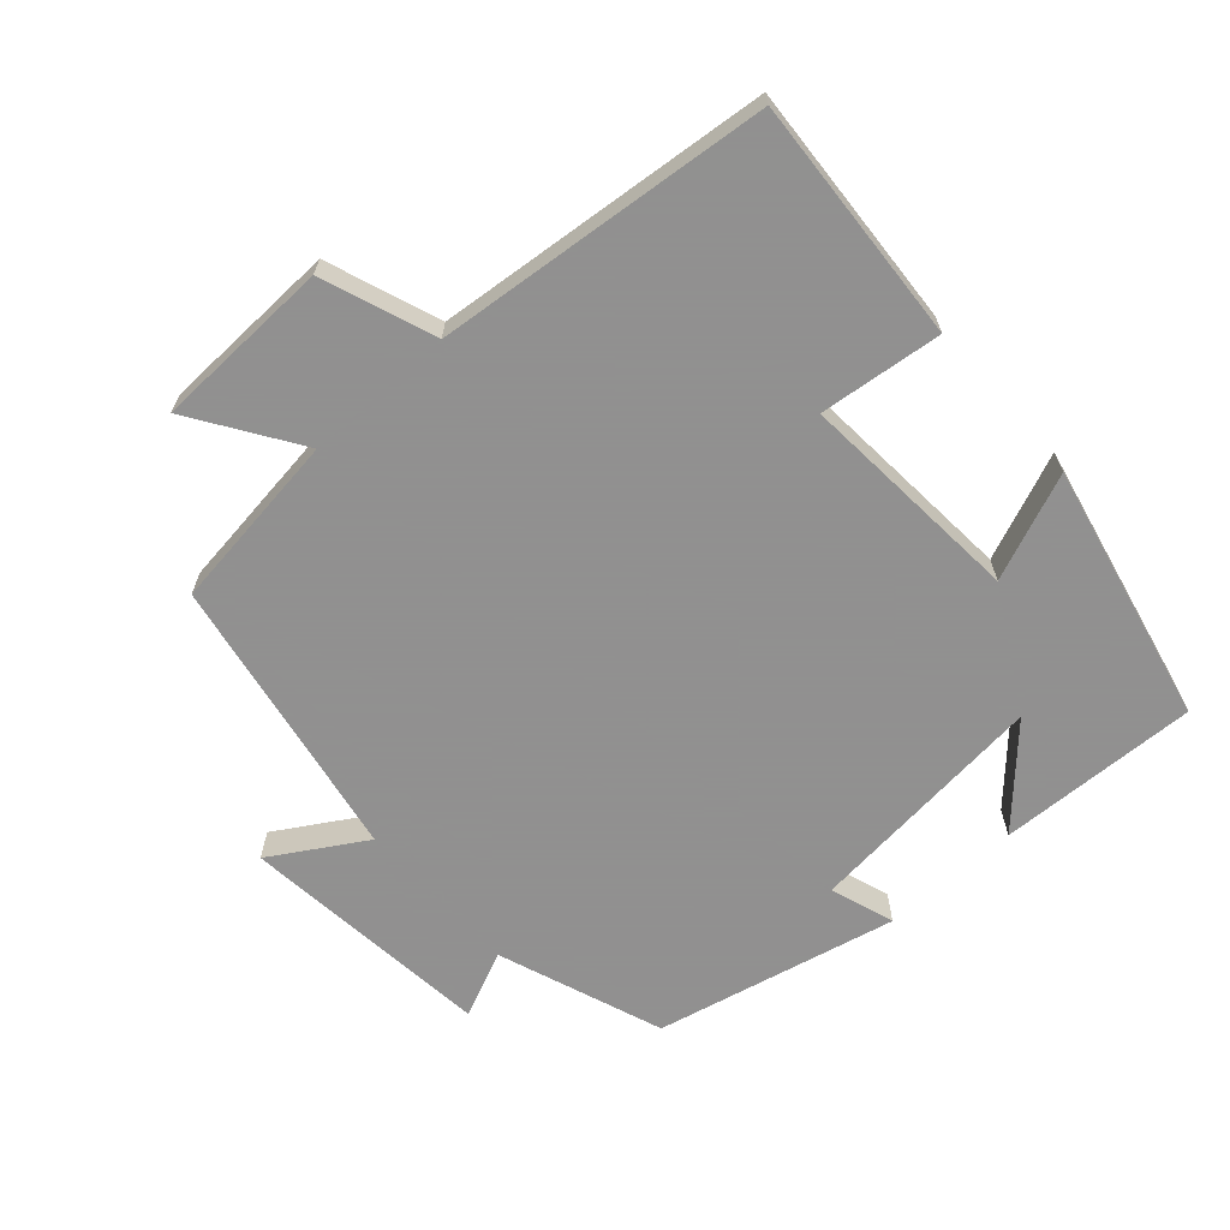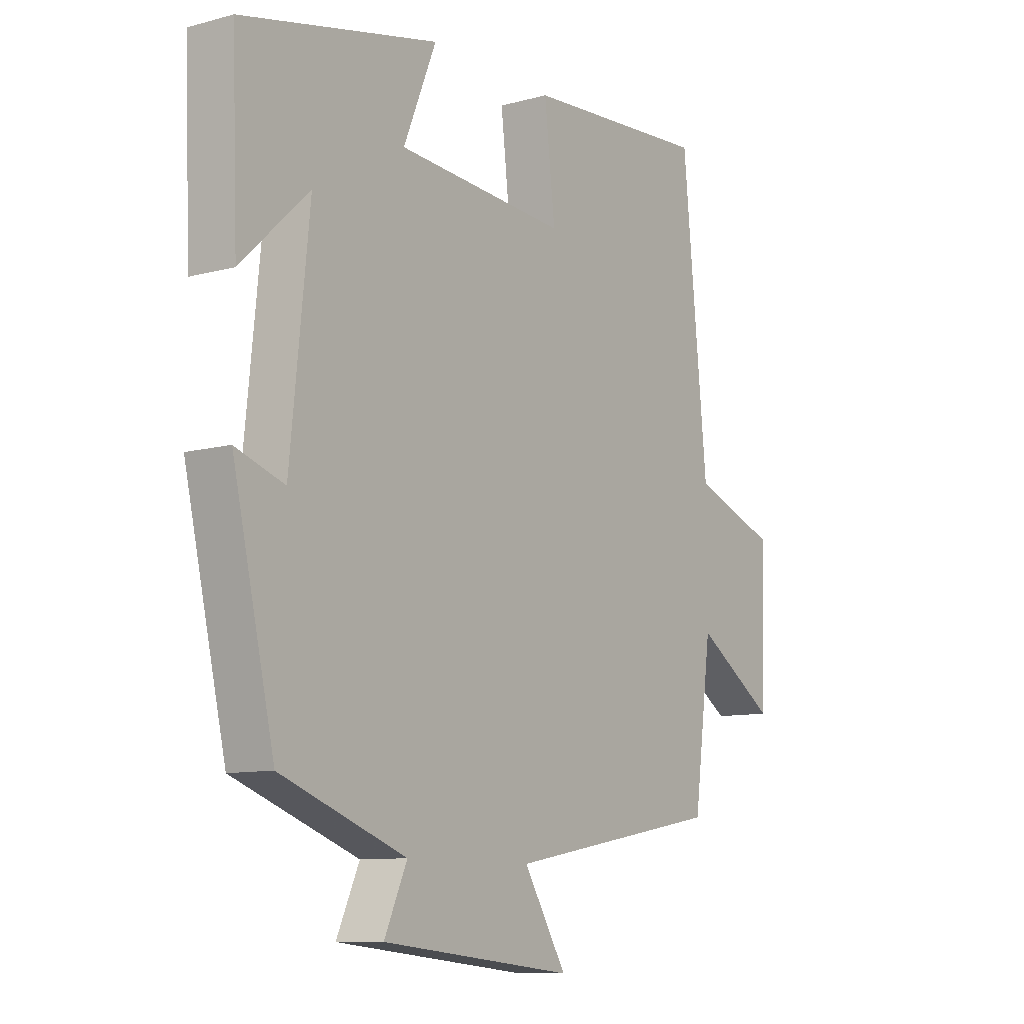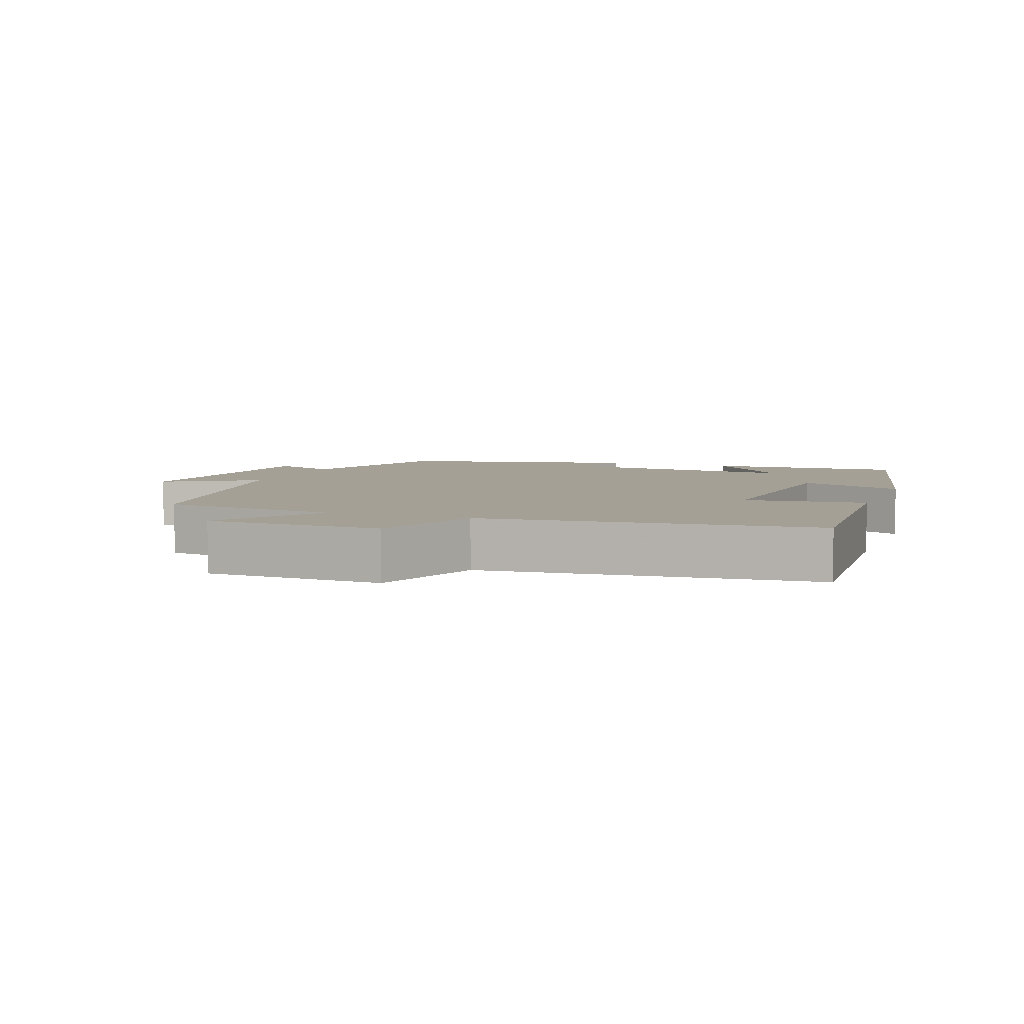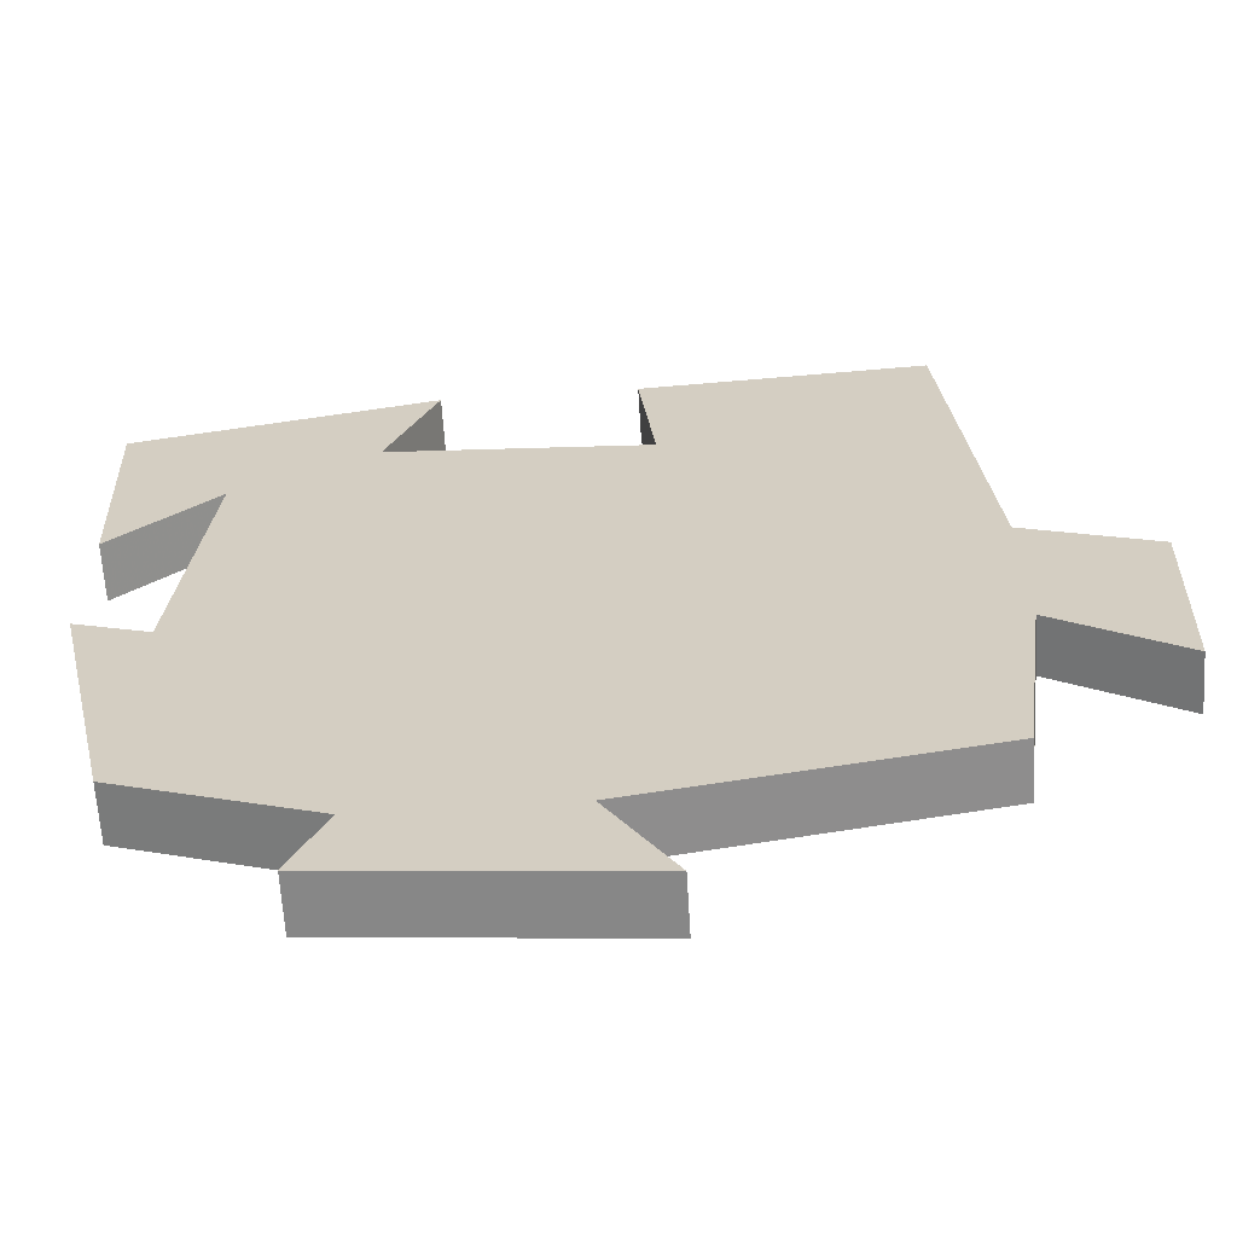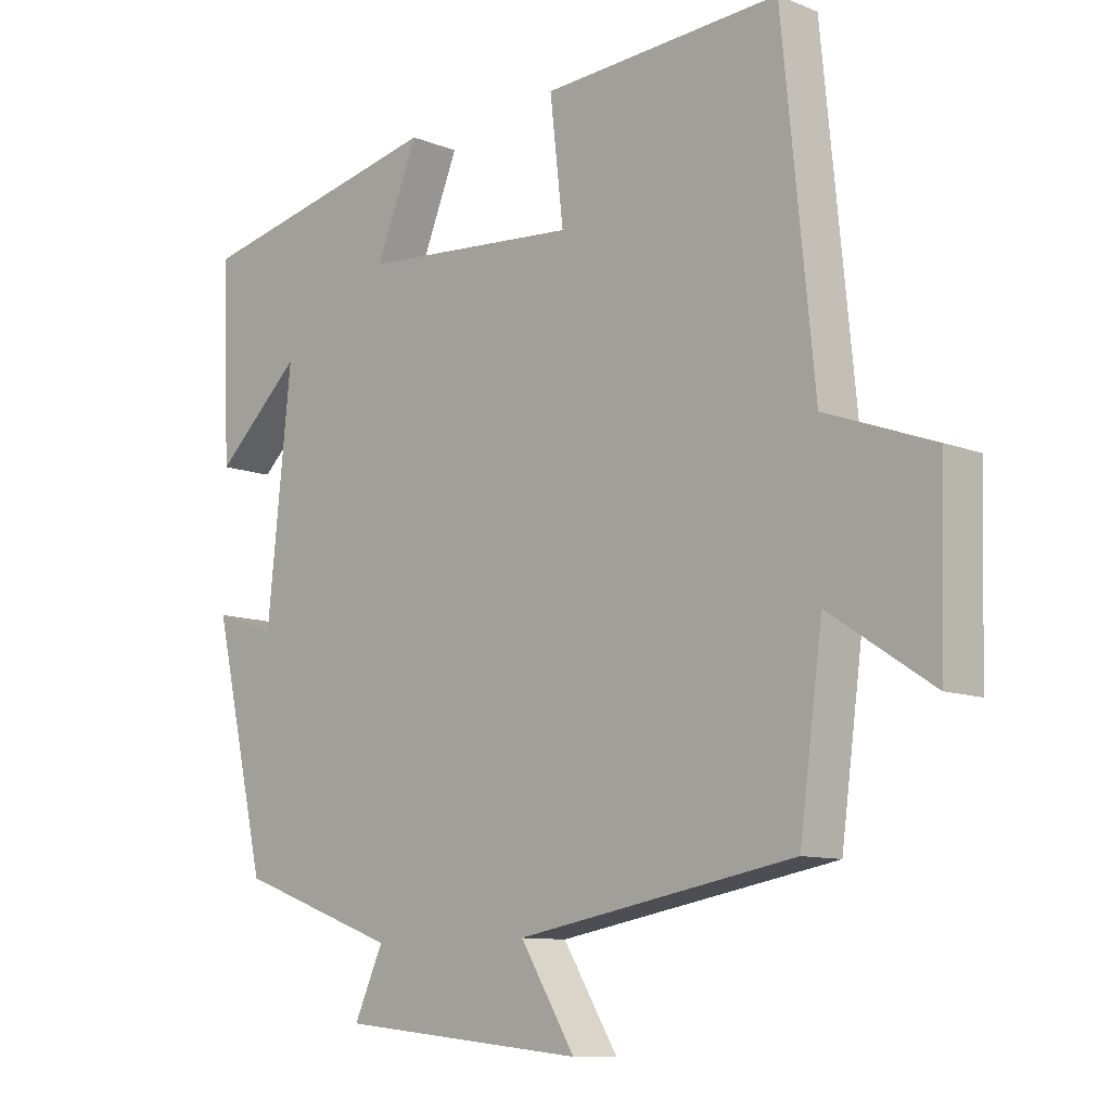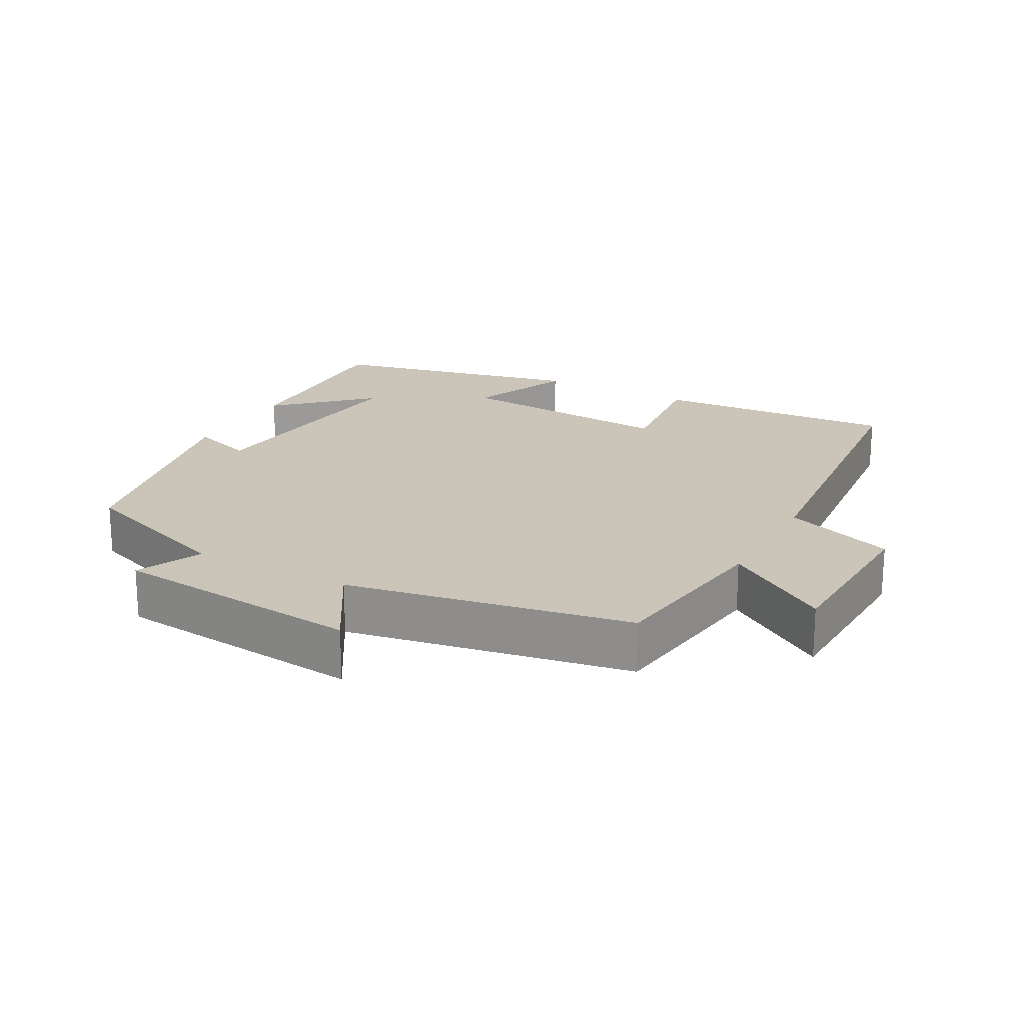
<metadata>
{"format":"obj","ext":"obj","renderer":"f3d","projection":"perspective","resolution":1024,"background":"white","views":[{"elev":-65.8,"azim":-48.2,"up":"+Y"},{"elev":-9.9,"azim":125.1,"up":"+Z"},{"elev":5.7,"azim":-69.7,"up":"+Y"},{"elev":-63.7,"azim":-176.5,"up":"+Z"},{"elev":-10.1,"azim":-135.6,"up":"+Z"},{"elev":20.3,"azim":-151.3,"up":"+Y"}]}
</metadata>
<code>
v -0.466 0.07 -0.426
v -0.5 0.07 -0.169
v -0.653 0.07 -0.27
v -0.661 0.07 -0.016
v -0.5 0.07 0.043
v -0.453 0.07 0.523
v -0.101 0.07 0.5
v -0.121 0.07 0.324
v 0.201 0.07 0.348
v 0.139 0.07 0.5
v 0.511 0.07 0.418
v 0.5 0.07 0.131
v 0.372 0.07 0.252
v 0.408 0.07 -0.098
v 0.5 0.07 -0.067
v 0.421 0.07 -0.413
v 0.184 0.07 -0.5
v 0.227 0.07 -0.595
v -0.137 0.07 -0.633
v -0.056 0.07 -0.5
v -0.466 0 -0.426
v -0.5 0 -0.169
v -0.653 0 -0.27
v -0.661 0 -0.016
v -0.5 0 0.043
v -0.453 0 0.523
v -0.101 0 0.5
v -0.121 0 0.324
v 0.201 0 0.348
v 0.139 0 0.5
v 0.511 0 0.418
v 0.5 0 0.131
v 0.372 0 0.252
v 0.408 0 -0.098
v 0.5 0 -0.067
v 0.421 0 -0.413
v 0.184 0 -0.5
v 0.227 0 -0.595
v -0.137 0 -0.633
v -0.056 0 -0.5
f 17 18 19 20
f 17 20 1
f 16 17 1
f 15 16 1
f 14 15 1
f 13 14 1 2
f 10 11 12 13
f 9 10 13
f 8 9 13 2
f 7 8 2
f 6 7 2
f 5 6 2
f 2 3 4 5
f 40 39 38 37
f 21 40 37
f 21 37 36
f 21 36 35
f 21 35 34
f 22 21 34 33
f 33 32 31 30
f 33 30 29
f 22 33 29 28
f 22 28 27
f 22 27 26
f 22 26 25
f 25 24 23 22
f 1 21 22 2
f 2 22 23 3
f 3 23 24 4
f 4 24 25 5
f 5 25 26 6
f 6 26 27 7
f 7 27 28 8
f 8 28 29 9
f 9 29 30 10
f 10 30 31 11
f 11 31 32 12
f 12 32 33 13
f 13 33 34 14
f 14 34 35 15
f 15 35 36 16
f 16 36 37 17
f 17 37 38 18
f 18 38 39 19
f 19 39 40 20
f 20 40 21 1

</code>
